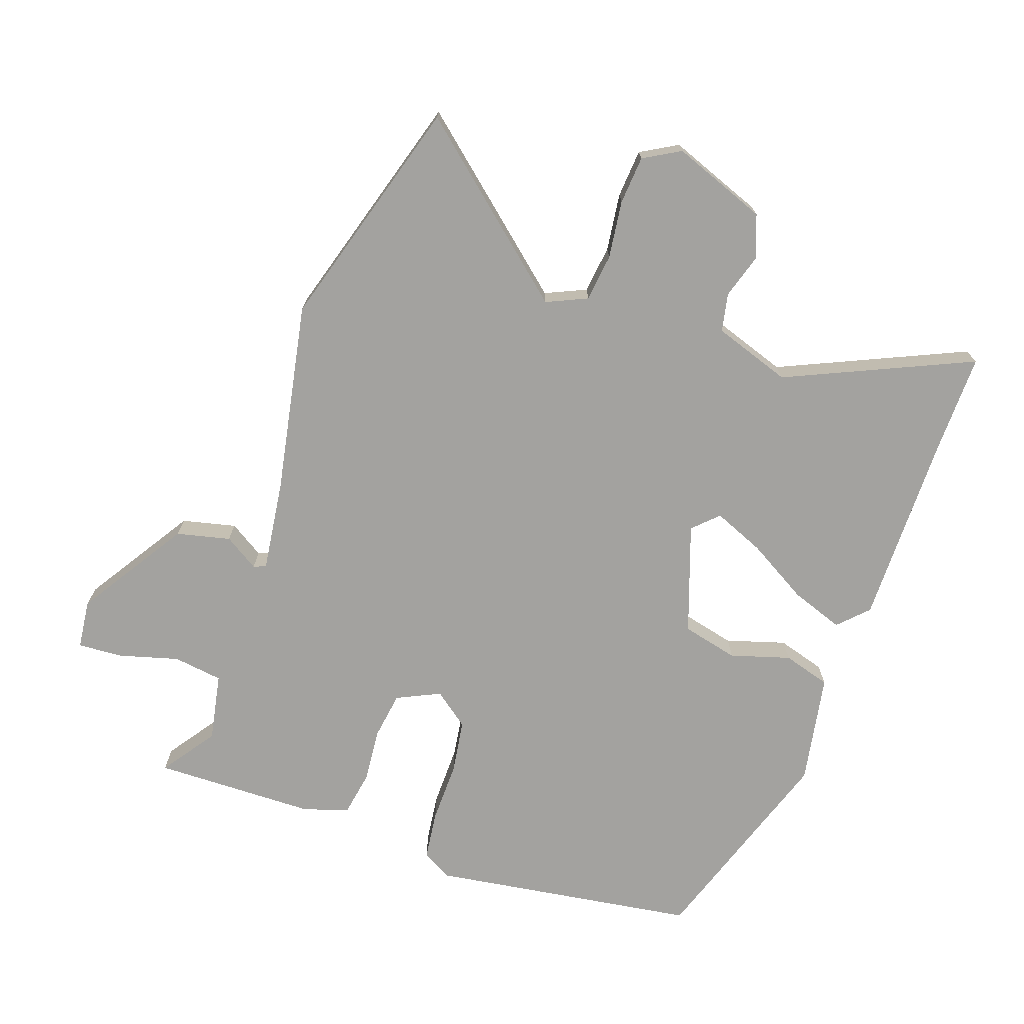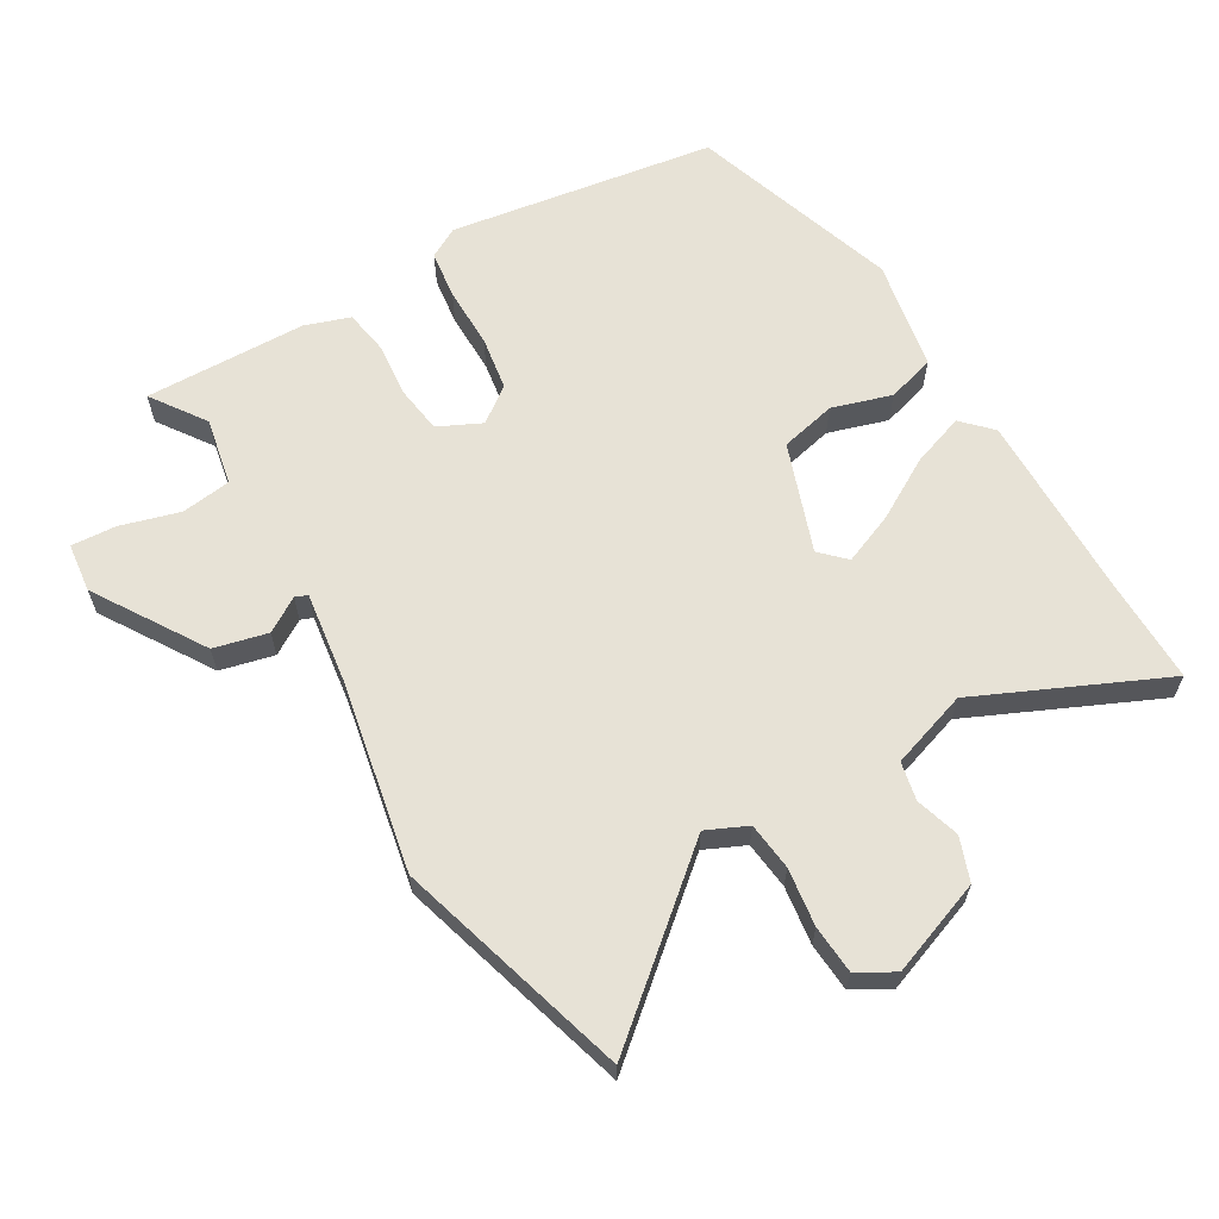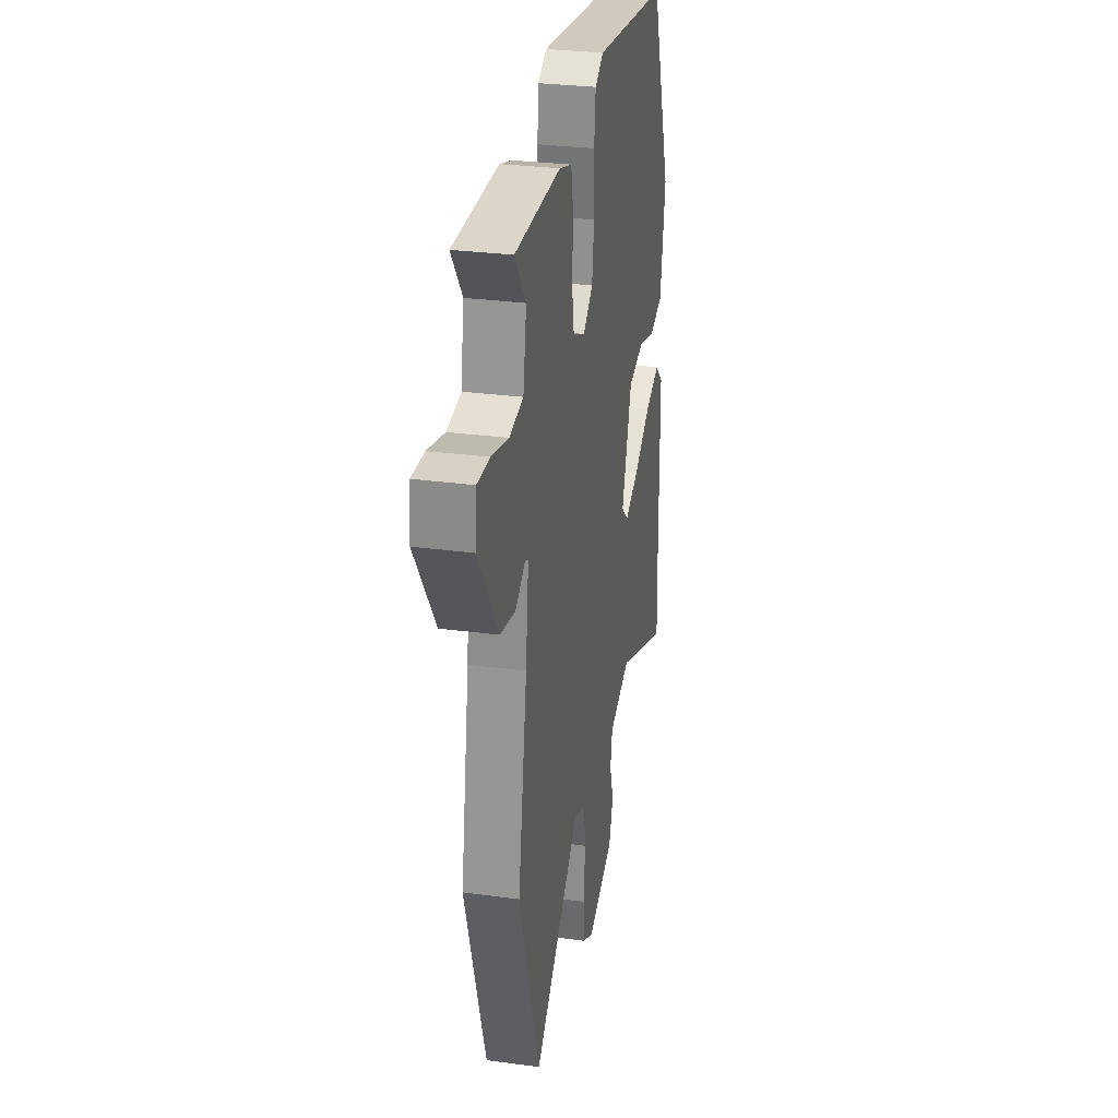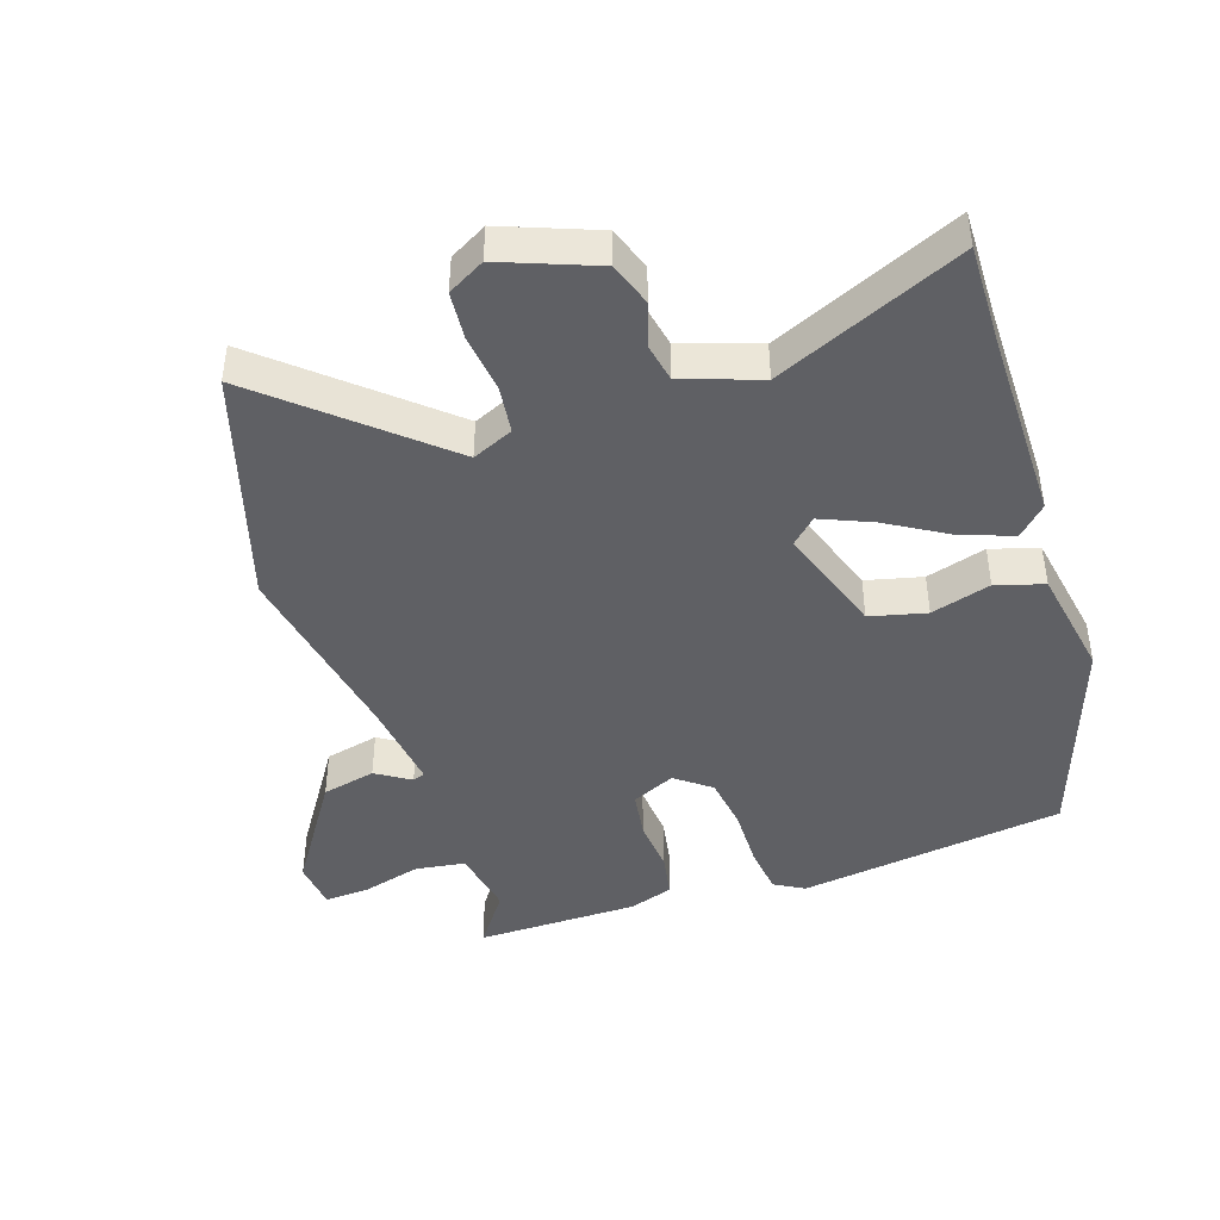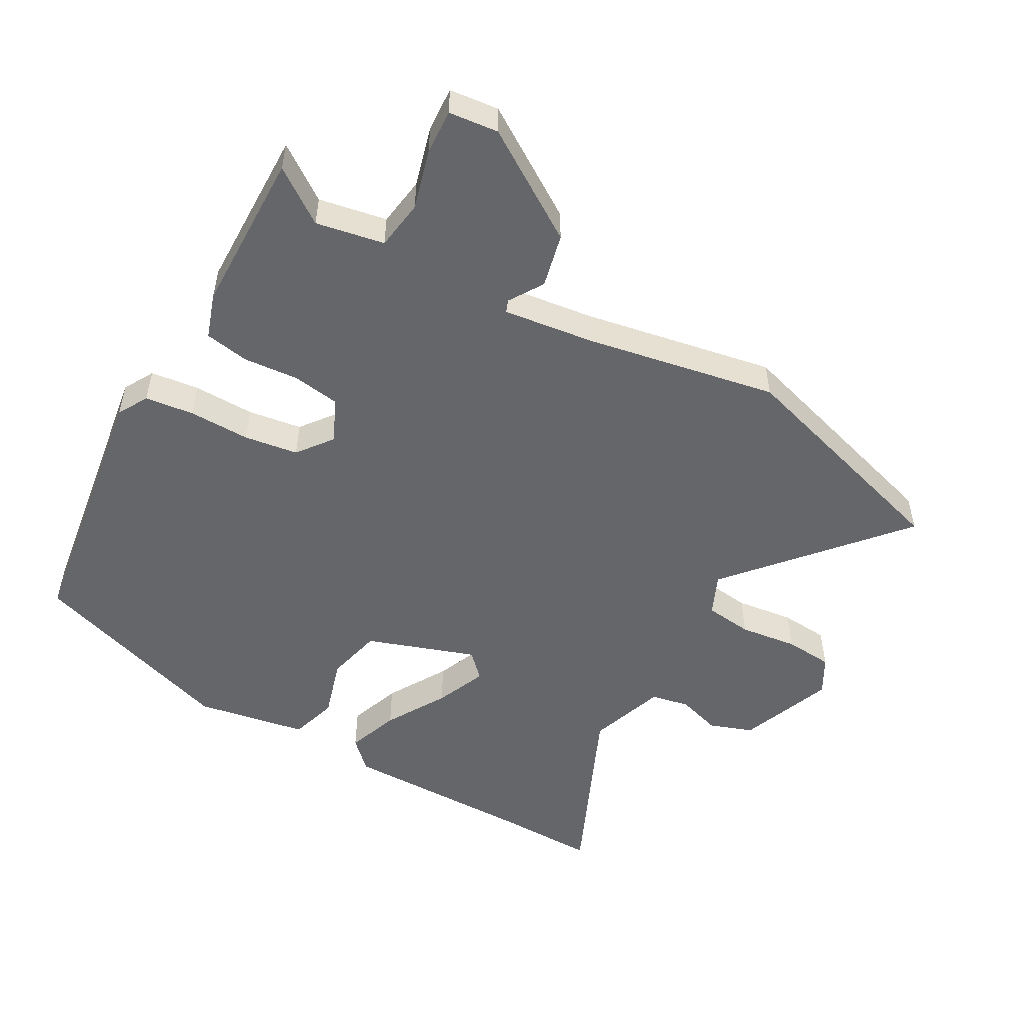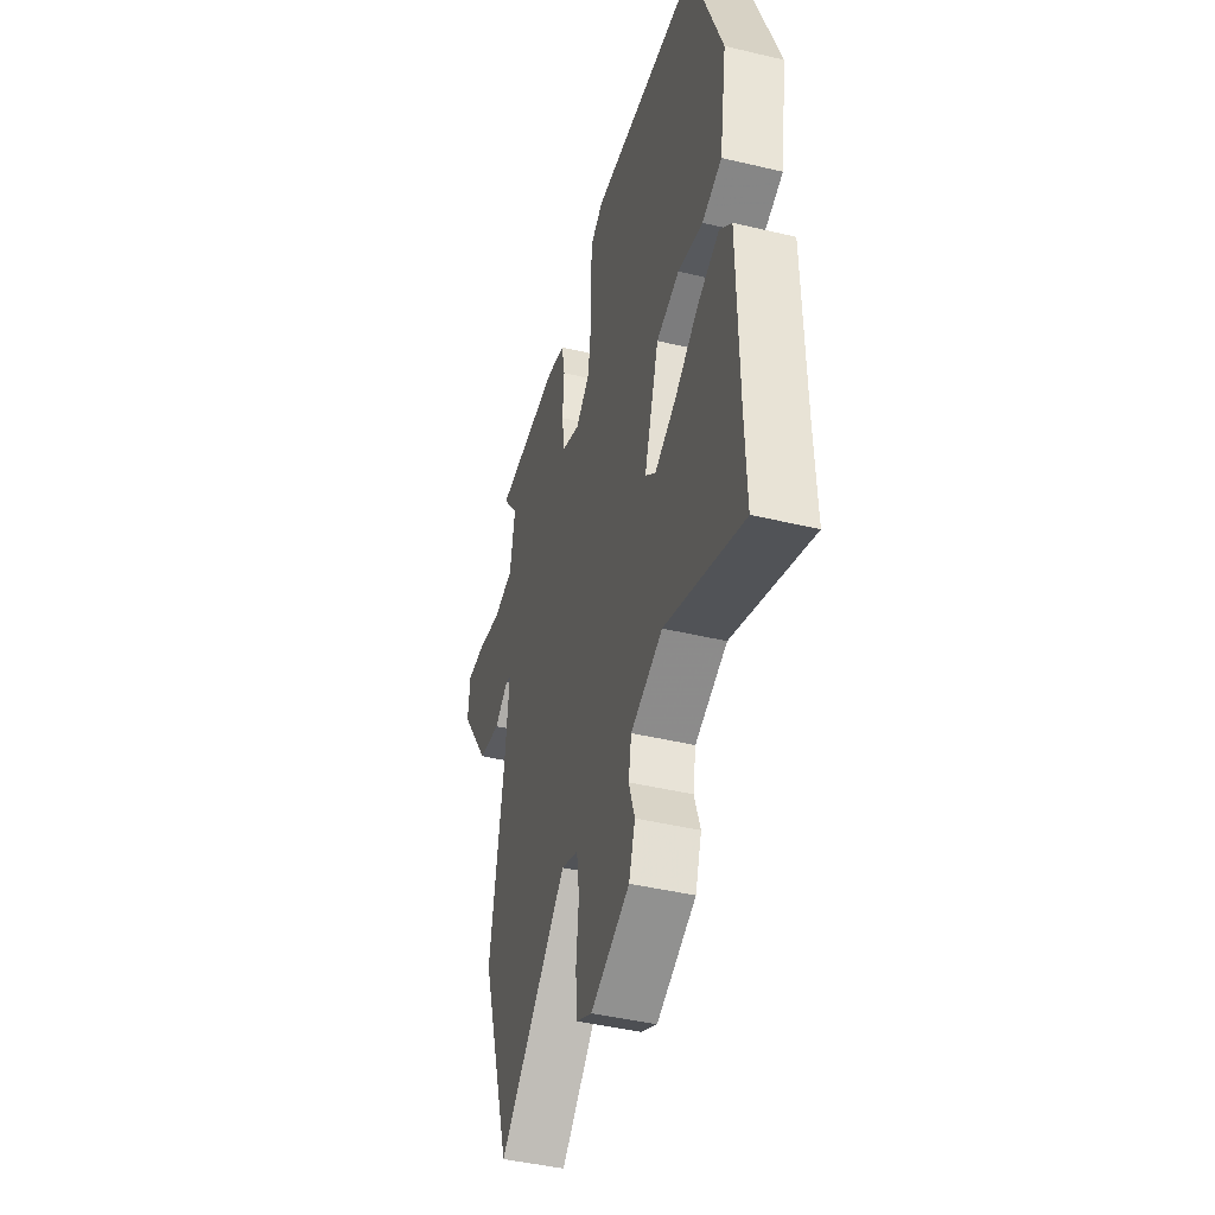
<metadata>
{"format":"obj","ext":"obj","renderer":"f3d","projection":"perspective","resolution":1024,"background":"white","views":[{"elev":-72.4,"azim":161.8,"up":"+Y"},{"elev":63.0,"azim":150.9,"up":"+Y"},{"elev":29.8,"azim":101.1,"up":"+Z"},{"elev":-43.9,"azim":-161.0,"up":"+Y"},{"elev":-51.8,"azim":61.5,"up":"+Y"},{"elev":-44.7,"azim":-105.4,"up":"+Z"}]}
</metadata>
<code>
v 0.546 0.07 0.496
v 0.486 0.07 0.414
v 0.504 0.07 0.309
v 0.58 0.07 0.297
v 0.672 0.07 0.321
v 0.741 0.07 0.324
v 0.748 0.07 0.248
v 0.638 0.07 0.083
v 0.555 0.07 0.065
v 0.503 0.07 0.099
v 0.484 0.07 0.092
v 0.5 0.07 -0.049
v 0.55 0.07 -0.343
v 0.437 0.07 -0.699
v 0.185 0.07 -0.475
v 0.122 0.07 -0.502
v 0.112 0.07 -0.575
v 0.122 0.07 -0.664
v 0.115 0.07 -0.738
v 0.058 0.07 -0.769
v -0.086 0.07 -0.712
v -0.109 0.07 -0.645
v -0.087 0.07 -0.578
v -0.098 0.07 -0.519
v -0.216 0.07 -0.477
v -0.503 0.07 -0.599
v -0.498 0.07 -0.444
v -0.495 0.07 -0.149
v -0.451 0.07 -0.106
v -0.371 0.07 -0.136
v -0.279 0.07 -0.192
v -0.201 0.07 -0.226
v -0.163 0.07 -0.19
v -0.218 0.07 -0.022
v -0.304 0.07 0
v -0.396 0.07 -0.026
v -0.469 0.07 -0.003
v -0.497 0.07 0.168
v -0.384 0.07 0.487
v 0.026 0.07 0.54
v 0.072 0.07 0.513
v 0.08 0.07 0.438
v 0.077 0.07 0.344
v 0.088 0.07 0.261
v 0.141 0.07 0.219
v 0.208 0.07 0.249
v 0.22 0.07 0.322
v 0.214 0.07 0.406
v 0.227 0.07 0.474
v 0.296 0.07 0.496
v 0.546 0 0.496
v 0.486 0 0.414
v 0.504 0 0.309
v 0.58 0 0.297
v 0.672 0 0.321
v 0.741 0 0.324
v 0.748 0 0.248
v 0.638 0 0.083
v 0.555 0 0.065
v 0.503 0 0.099
v 0.484 0 0.092
v 0.5 0 -0.049
v 0.55 0 -0.343
v 0.437 0 -0.699
v 0.185 0 -0.475
v 0.122 0 -0.502
v 0.112 0 -0.575
v 0.122 0 -0.664
v 0.115 0 -0.738
v 0.058 0 -0.769
v -0.086 0 -0.712
v -0.109 0 -0.645
v -0.087 0 -0.578
v -0.098 0 -0.519
v -0.216 0 -0.477
v -0.503 0 -0.599
v -0.498 0 -0.444
v -0.495 0 -0.149
v -0.451 0 -0.106
v -0.371 0 -0.136
v -0.279 0 -0.192
v -0.201 0 -0.226
v -0.163 0 -0.19
v -0.218 0 -0.022
v -0.304 0 0
v -0.396 0 -0.026
v -0.469 0 -0.003
v -0.497 0 0.168
v -0.384 0 0.487
v 0.026 0 0.54
v 0.072 0 0.513
v 0.08 0 0.438
v 0.077 0 0.344
v 0.088 0 0.261
v 0.141 0 0.219
v 0.208 0 0.249
v 0.22 0 0.322
v 0.214 0 0.406
v 0.227 0 0.474
v 0.296 0 0.496
f 50 1 2
f 49 50 2
f 48 49 2
f 47 48 2
f 46 47 2 3
f 45 46 3 4
f 41 42 43
f 40 41 43
f 39 40 43
f 38 39 43
f 37 38 43
f 36 37 43
f 35 36 43
f 34 35 43 44
f 33 34 44 45
f 29 30 31
f 28 29 31
f 27 28 31
f 27 31 32
f 26 27 32
f 25 26 32
f 24 25 32 33
f 21 22 23
f 20 21 23
f 19 20 23
f 18 19 23
f 17 18 23
f 16 17 23 24
f 33 45 4
f 24 33 4
f 16 24 4
f 15 16 4
f 8 9 10
f 7 8 10
f 6 7 10
f 5 6 10
f 4 5 10
f 4 10 11
f 15 4 11
f 12 13 14 15
f 11 12 15
f 52 51 100
f 52 100 99
f 52 99 98
f 52 98 97
f 53 52 97 96
f 54 53 96 95
f 93 92 91
f 93 91 90
f 93 90 89
f 93 89 88
f 93 88 87
f 93 87 86
f 93 86 85
f 94 93 85 84
f 95 94 84 83
f 81 80 79
f 81 79 78
f 81 78 77
f 82 81 77
f 82 77 76
f 82 76 75
f 83 82 75 74
f 73 72 71
f 73 71 70
f 73 70 69
f 73 69 68
f 73 68 67
f 74 73 67 66
f 54 95 83
f 54 83 74
f 54 74 66
f 54 66 65
f 60 59 58
f 60 58 57
f 60 57 56
f 60 56 55
f 60 55 54
f 61 60 54
f 61 54 65
f 65 64 63 62
f 65 62 61
f 1 51 52 2
f 2 52 53 3
f 3 53 54 4
f 4 54 55 5
f 5 55 56 6
f 6 56 57 7
f 7 57 58 8
f 8 58 59 9
f 9 59 60 10
f 10 60 61 11
f 11 61 62 12
f 12 62 63 13
f 13 63 64 14
f 14 64 65 15
f 15 65 66 16
f 16 66 67 17
f 17 67 68 18
f 18 68 69 19
f 19 69 70 20
f 20 70 71 21
f 21 71 72 22
f 22 72 73 23
f 23 73 74 24
f 24 74 75 25
f 25 75 76 26
f 26 76 77 27
f 27 77 78 28
f 28 78 79 29
f 29 79 80 30
f 30 80 81 31
f 31 81 82 32
f 32 82 83 33
f 33 83 84 34
f 34 84 85 35
f 35 85 86 36
f 36 86 87 37
f 37 87 88 38
f 38 88 89 39
f 39 89 90 40
f 40 90 91 41
f 41 91 92 42
f 42 92 93 43
f 43 93 94 44
f 44 94 95 45
f 45 95 96 46
f 46 96 97 47
f 47 97 98 48
f 48 98 99 49
f 49 99 100 50
f 50 100 51 1

</code>
